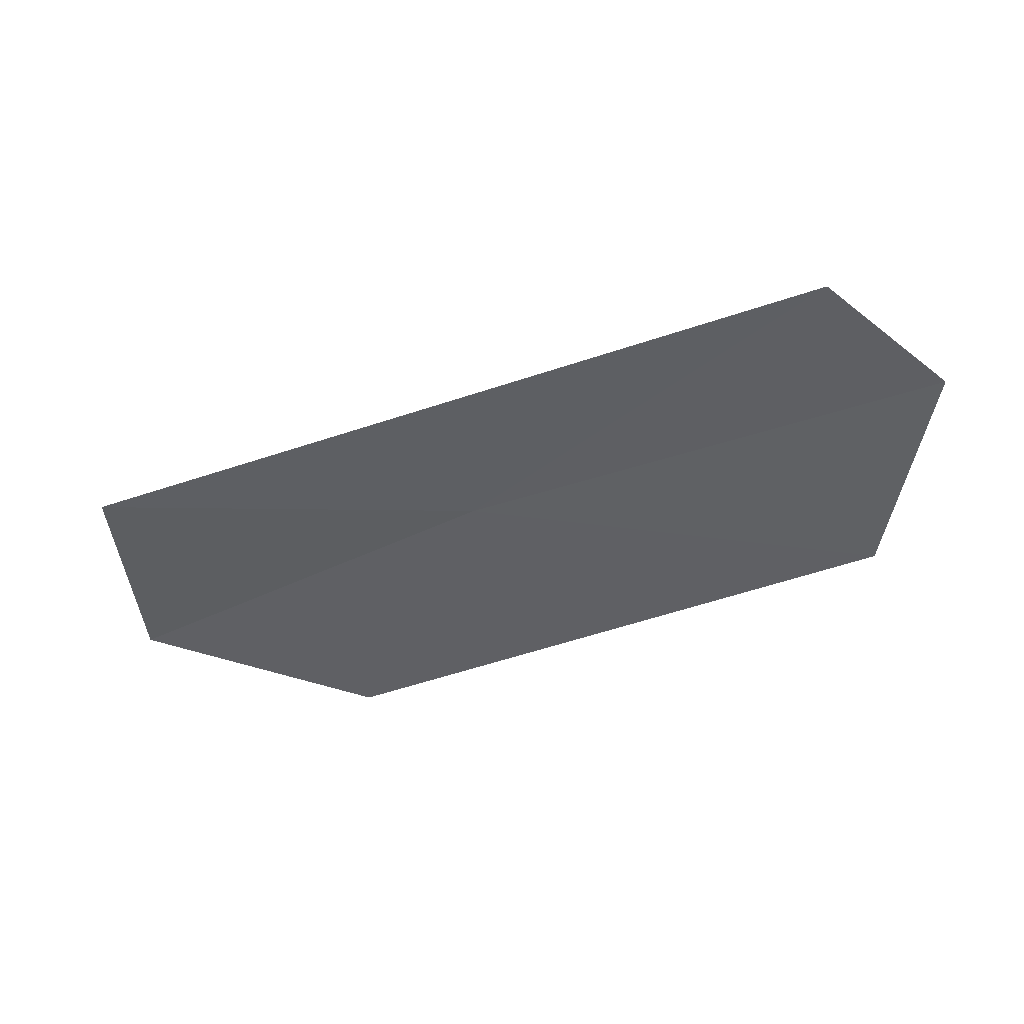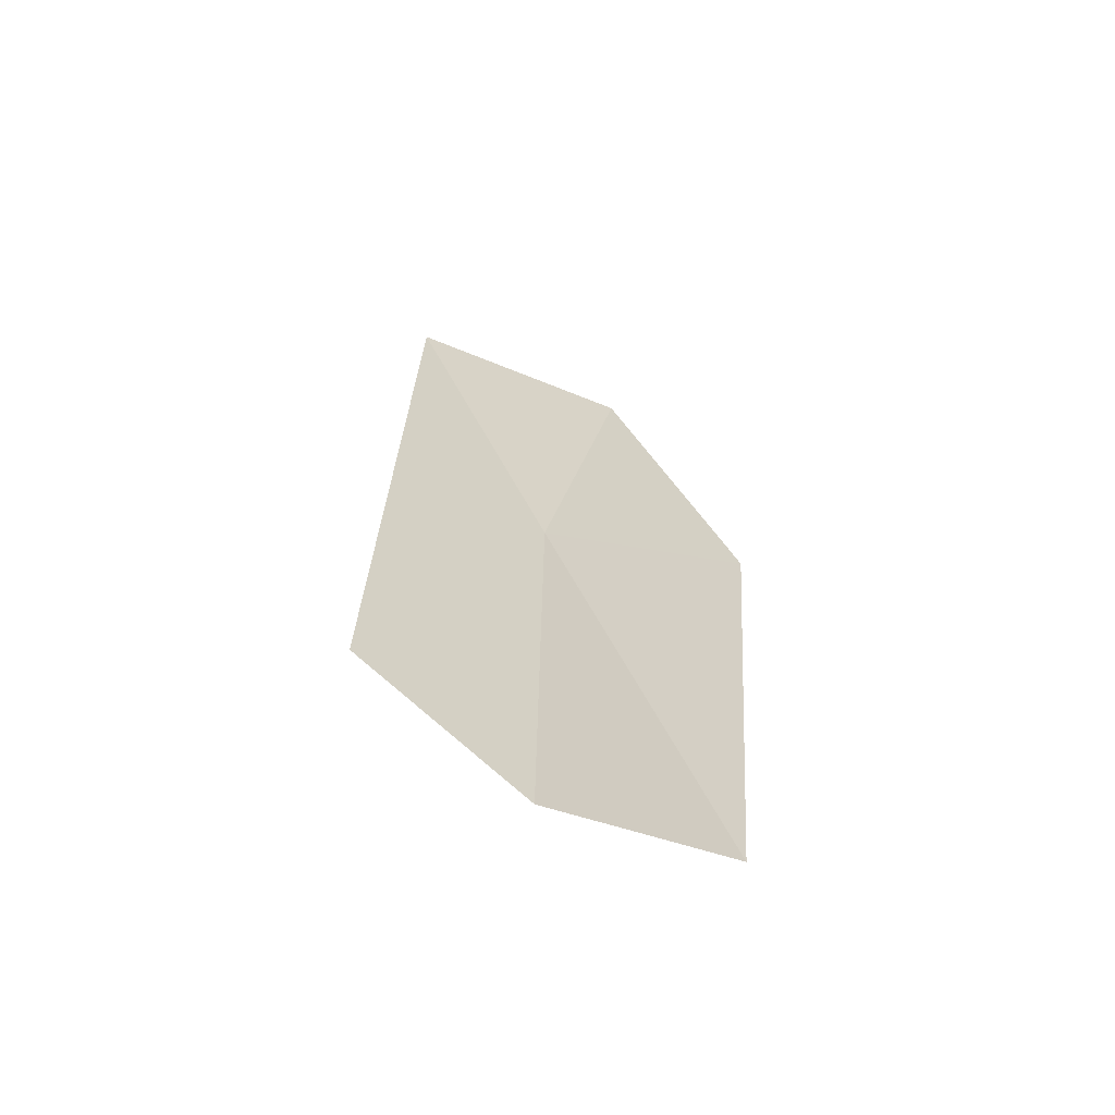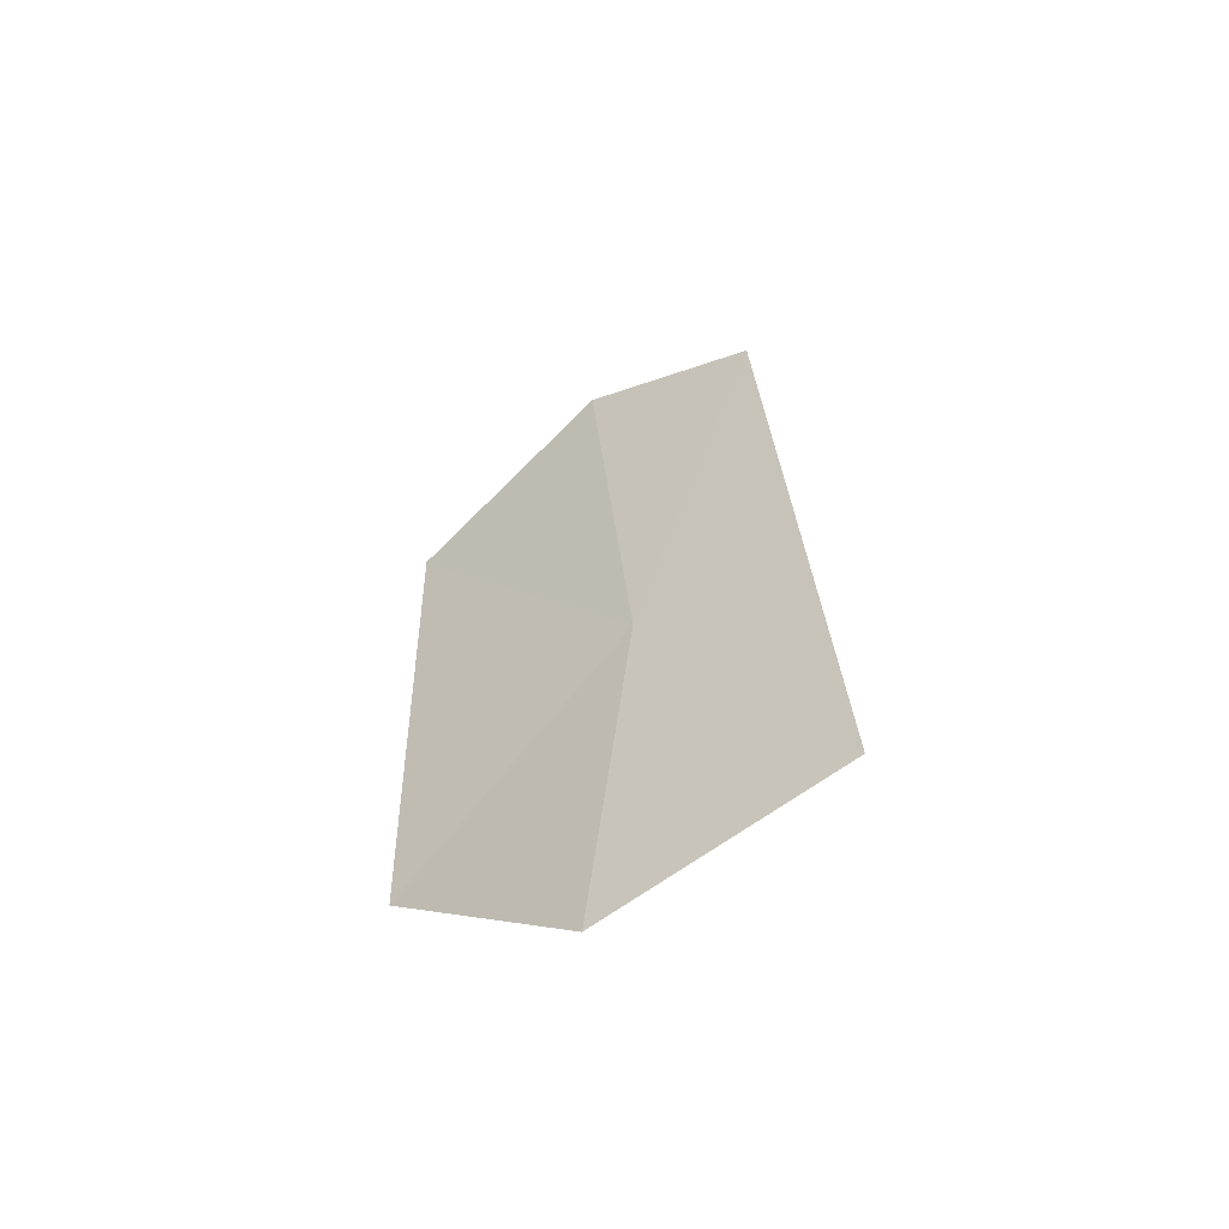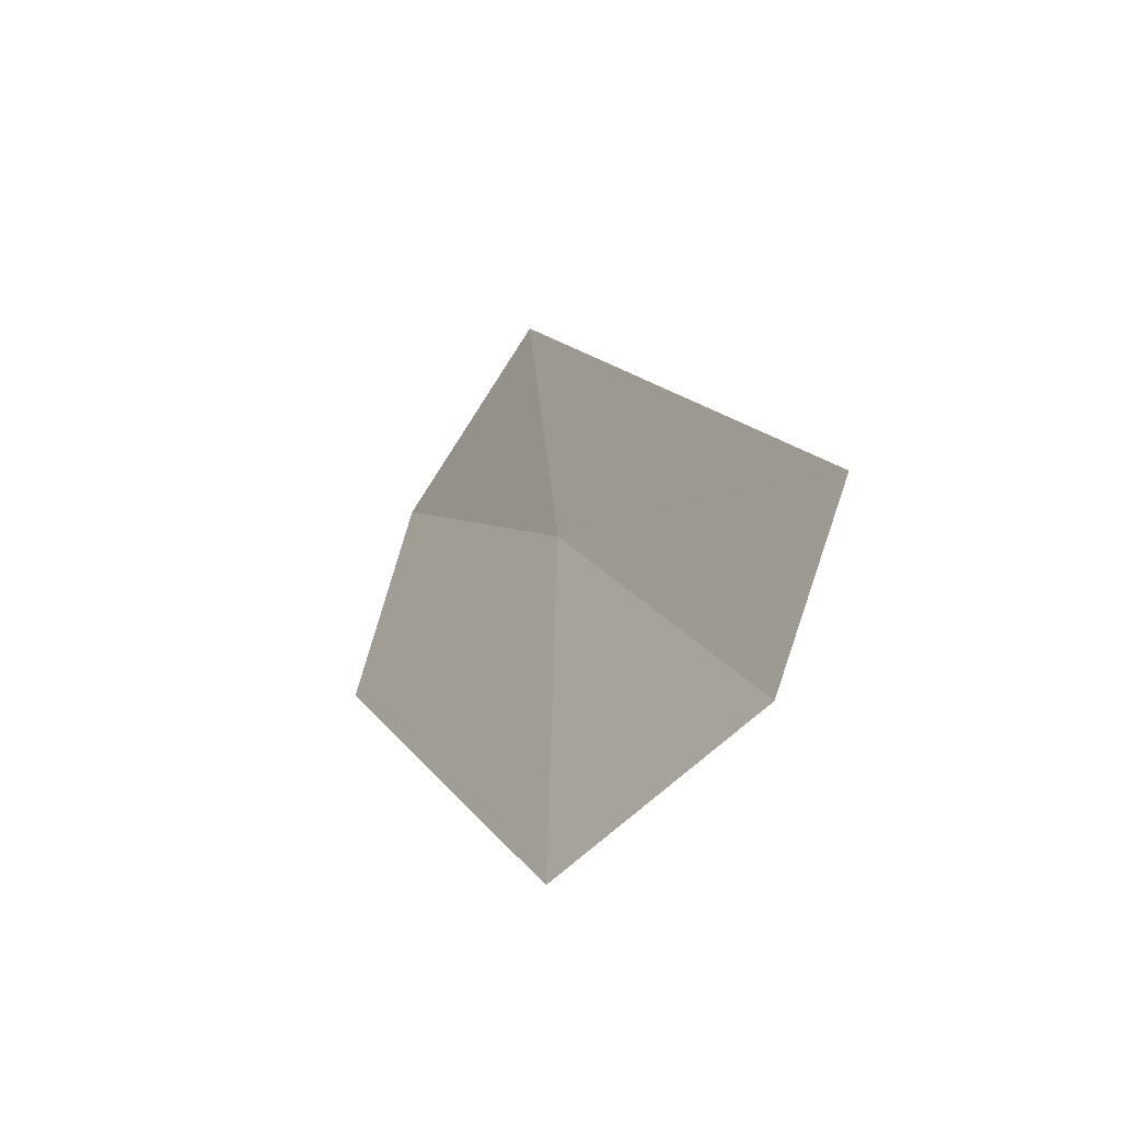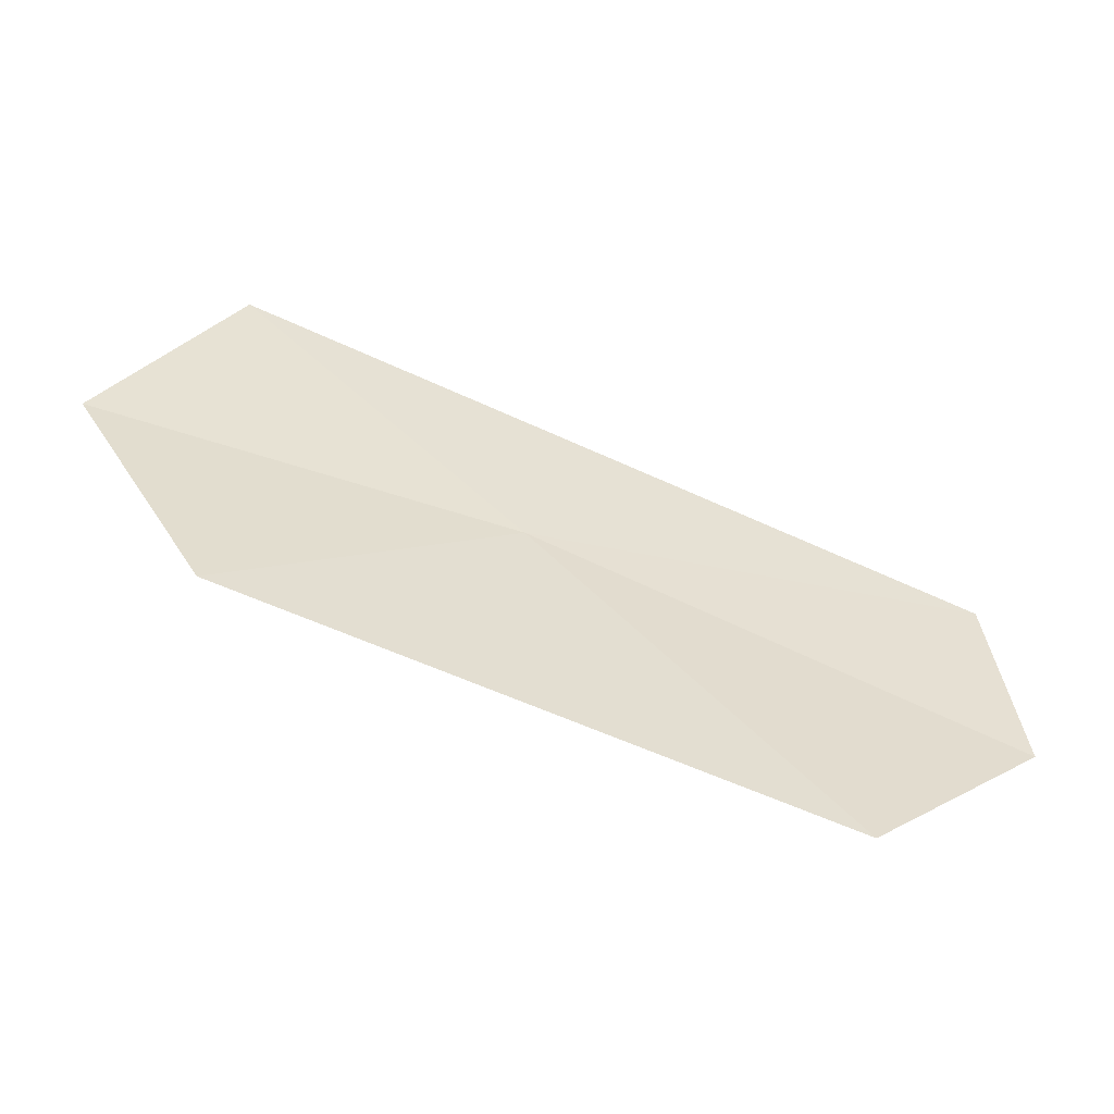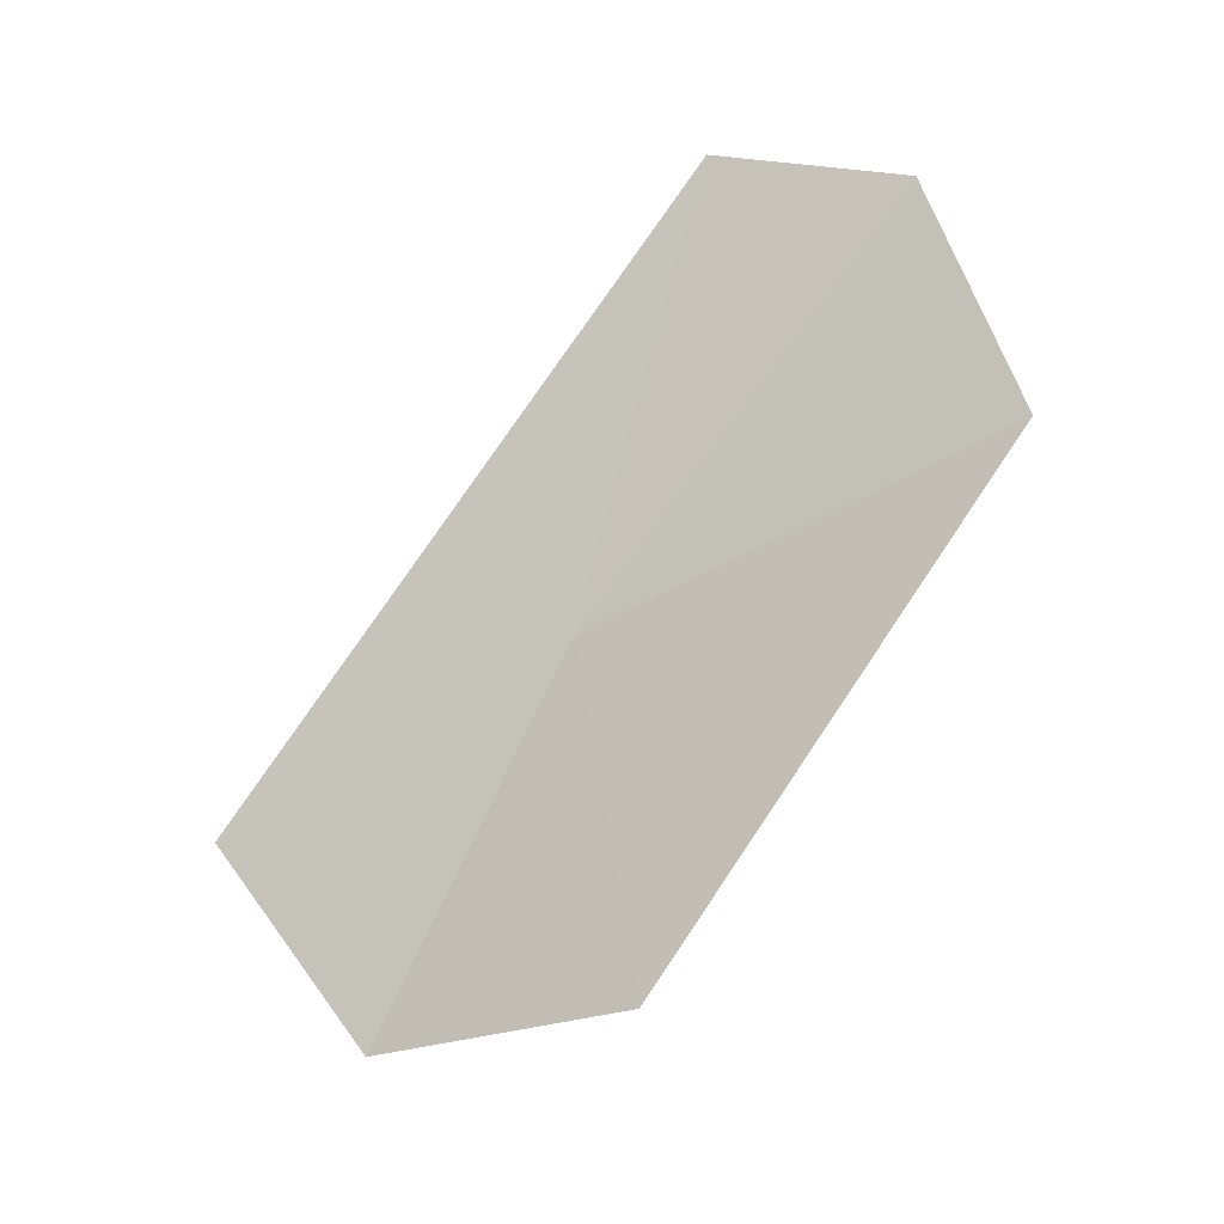
<metadata>
{"format":"obj","ext":"obj","renderer":"f3d","projection":"perspective","resolution":1024,"background":"white","views":[{"elev":-8.8,"azim":-142.7,"up":"+Z"},{"elev":38.4,"azim":-65.6,"up":"+Z"},{"elev":14.7,"azim":109.2,"up":"+Z"},{"elev":-9.5,"azim":-95.5,"up":"+Y"},{"elev":-27.7,"azim":-172.9,"up":"+Y"},{"elev":-70.2,"azim":-104.0,"up":"+Z"}]}
</metadata>
<code>
v 12.53 5.755 45.98
v 14.12 7.327 45.96
v 14.79 6.299 45.27
v 13.99 5.049 44.93
v 10.14 5.639 47.02
v 10.79 3.865 45.76
v 9.928 4.606 46.64
f 1 3 2
f 1 4 3
f 1 2 5
f 1 6 4
f 1 5 7
f 1 7 6

</code>
